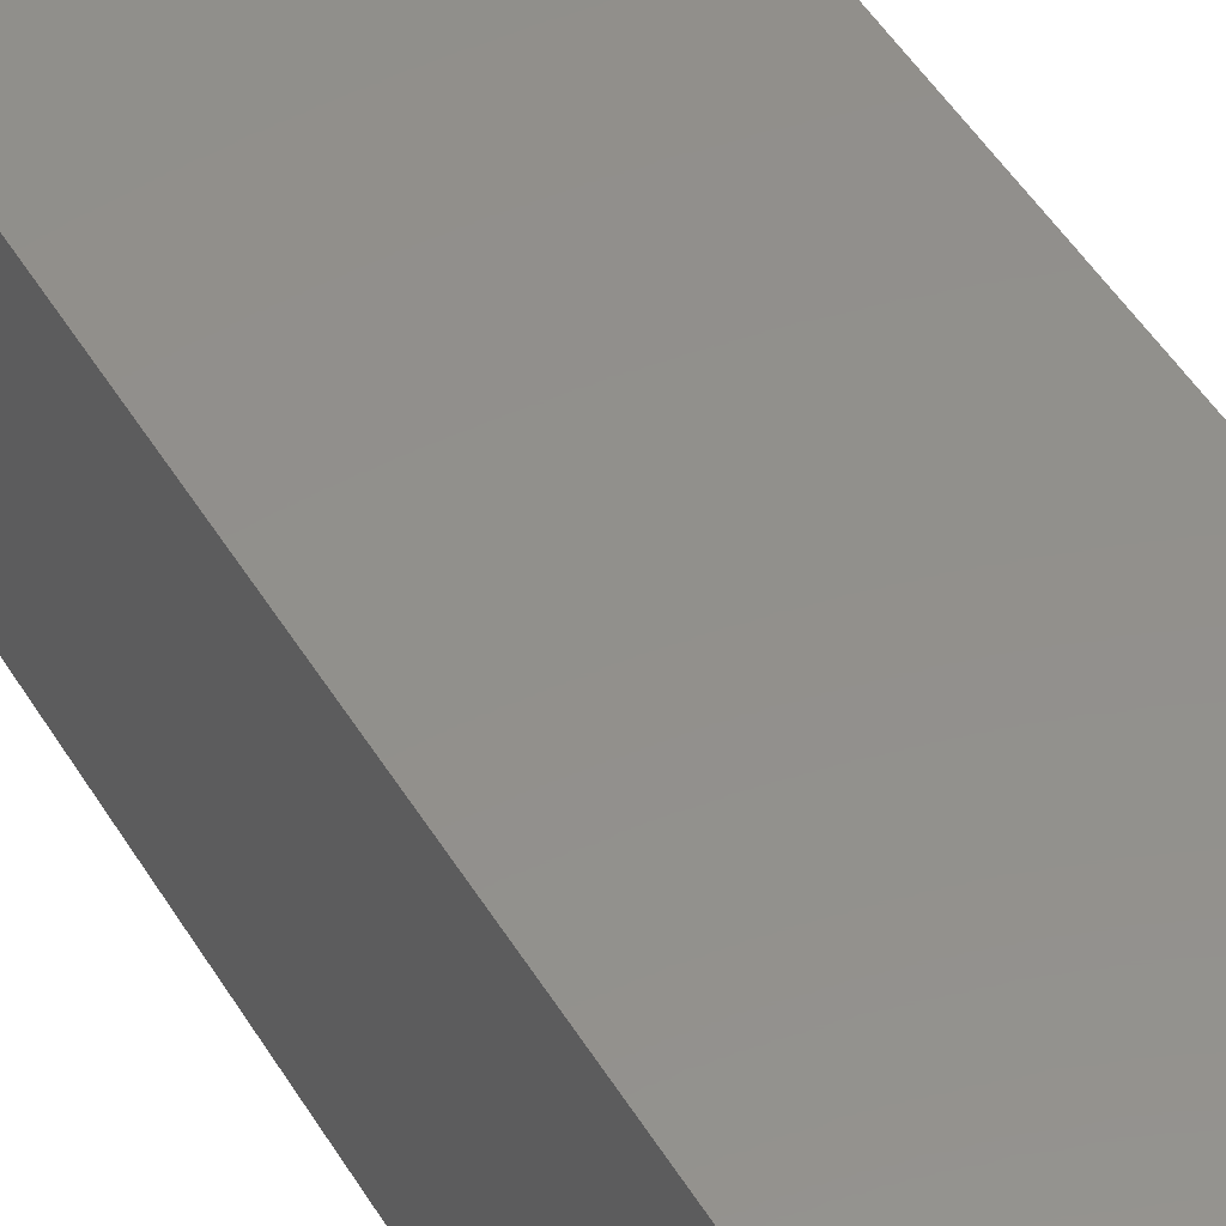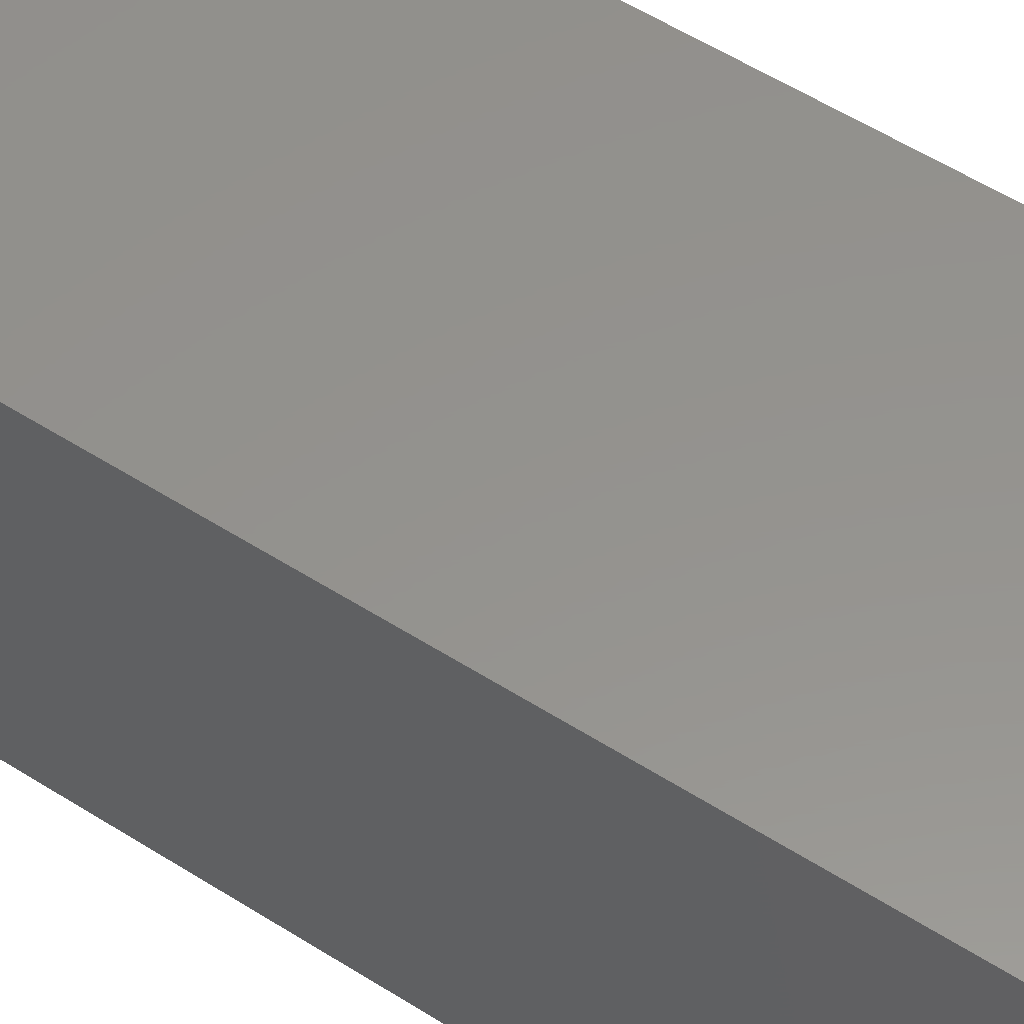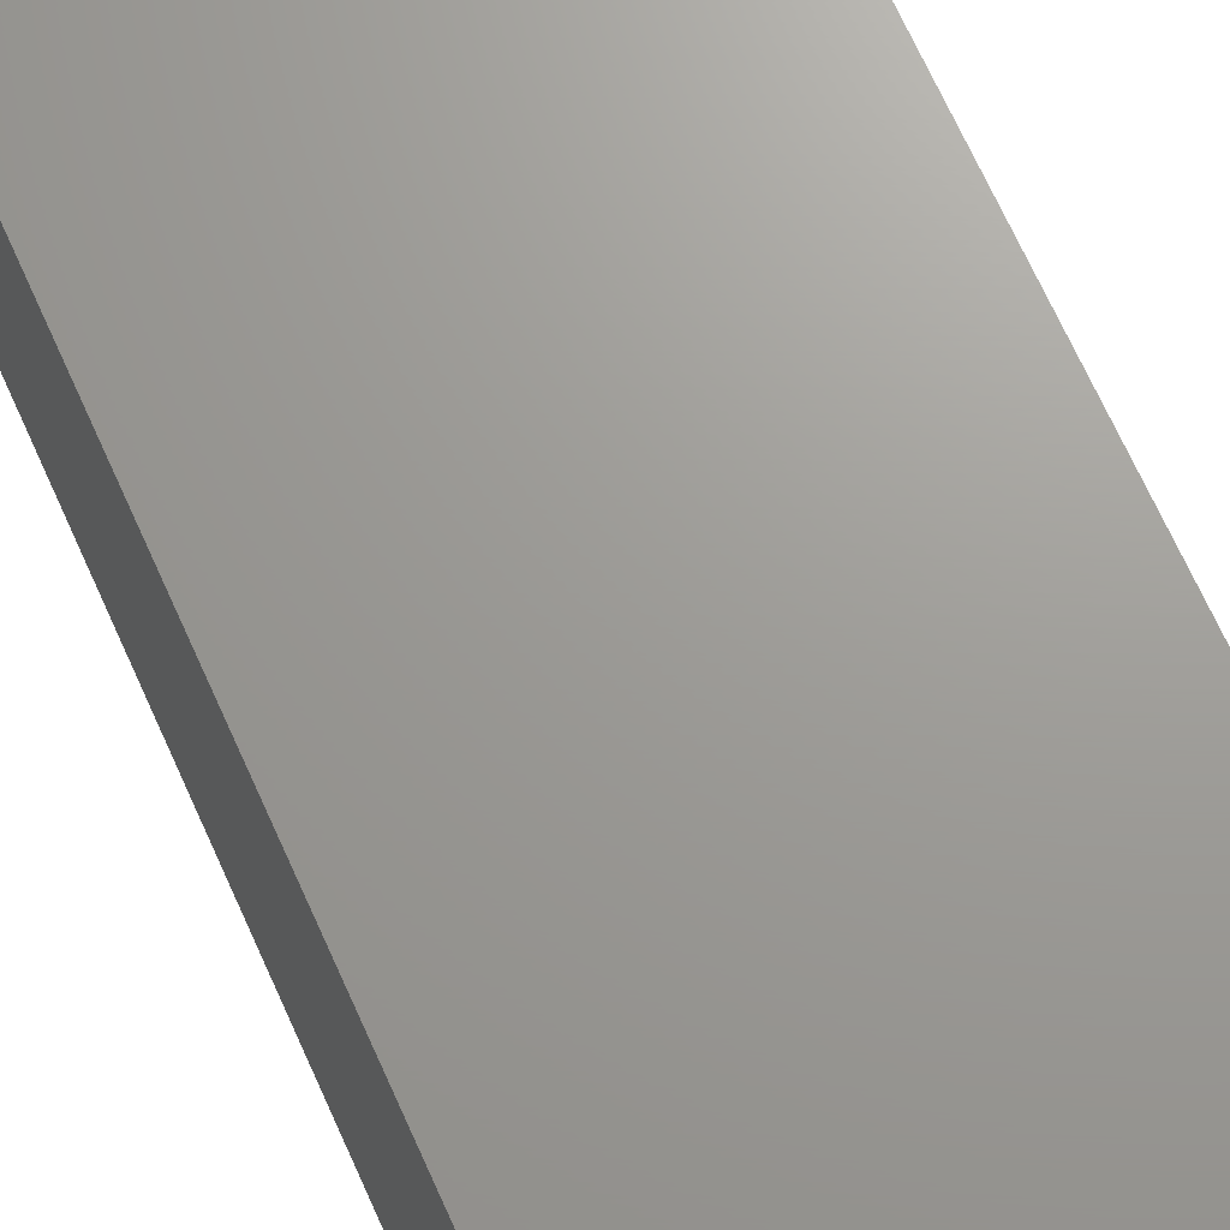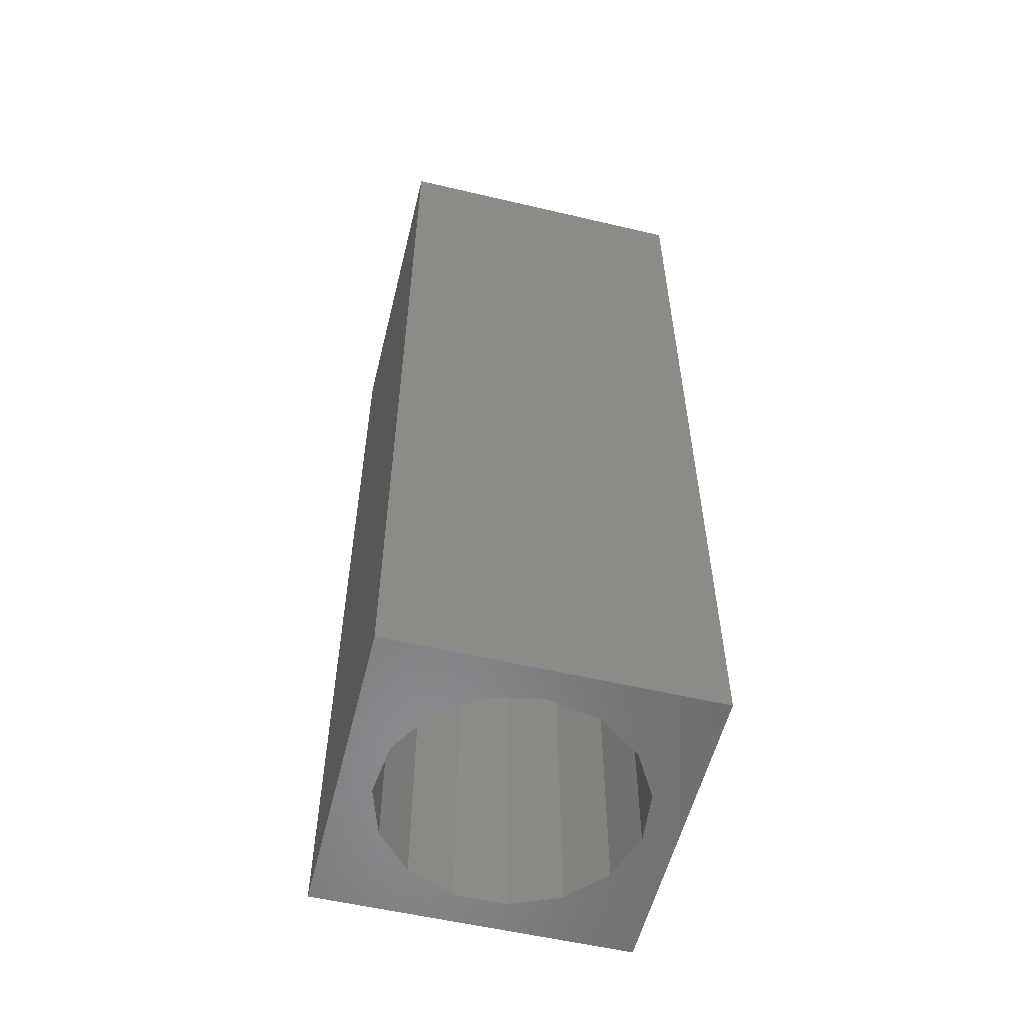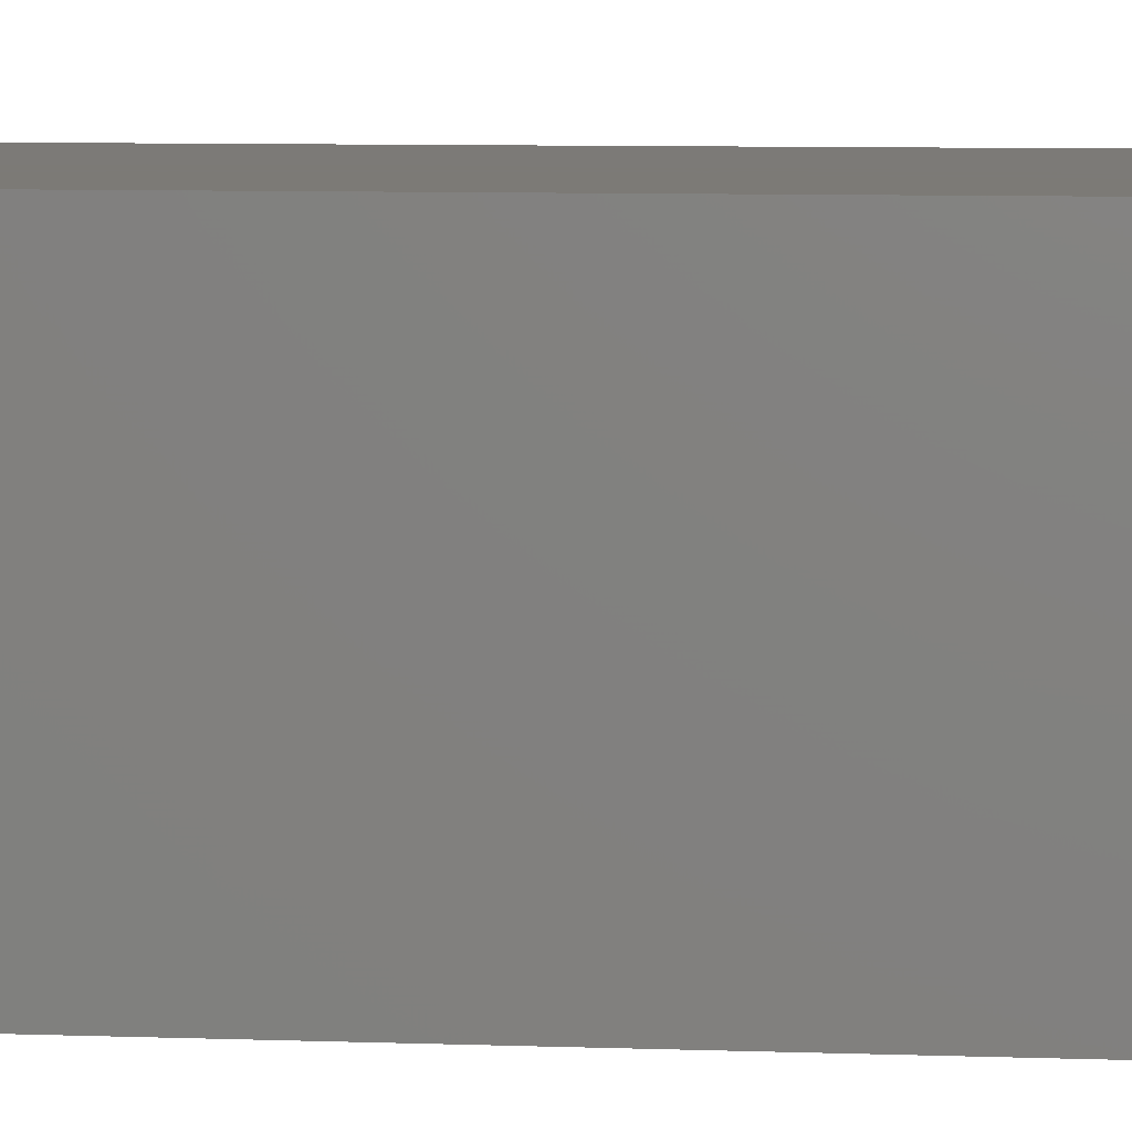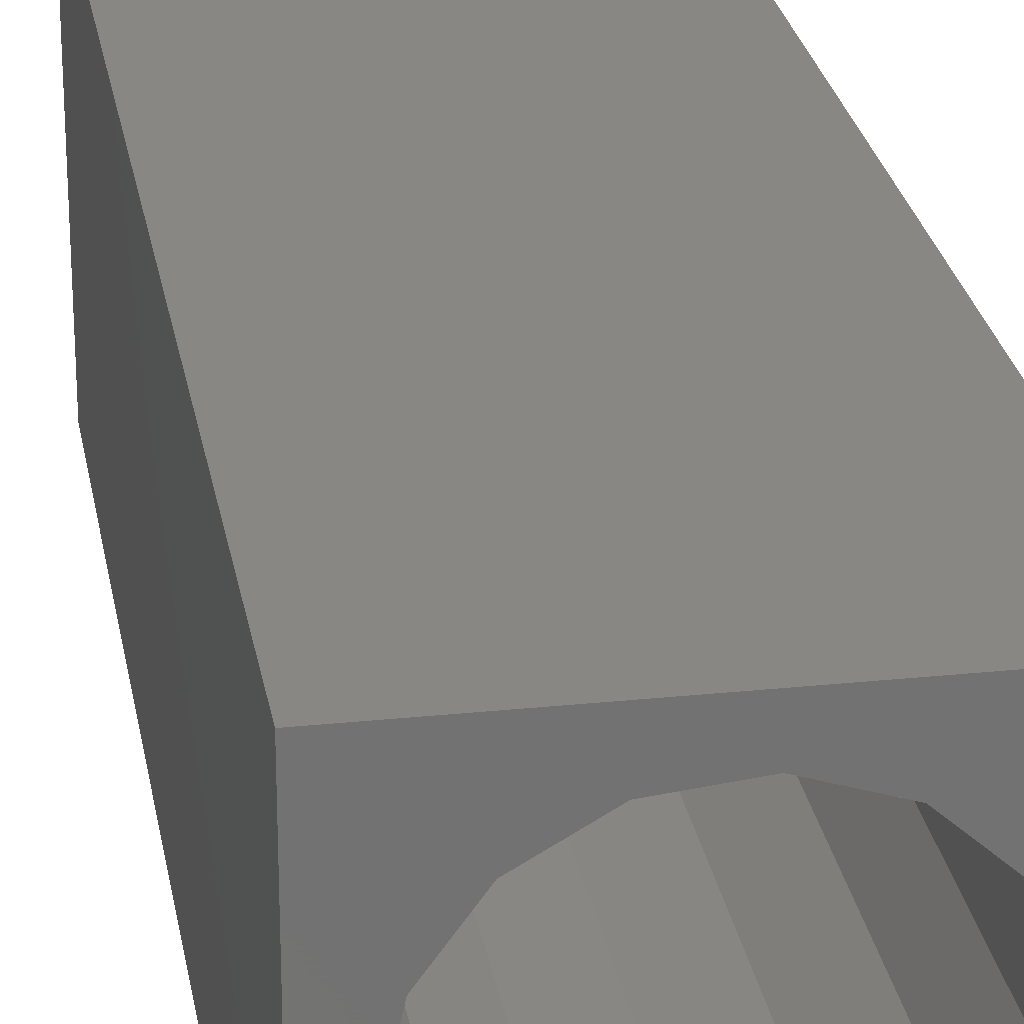
<metadata>
{"format":"stl","ext":"stl","renderer":"f3d","projection":"perspective","resolution":1024,"background":"white","views":[{"elev":52.8,"azim":-31.4,"up":"+Y"},{"elev":56.2,"azim":123.6,"up":"+Y"},{"elev":69.2,"azim":155.8,"up":"+Y"},{"elev":-56.2,"azim":76.2,"up":"+Z"},{"elev":7.8,"azim":95.8,"up":"+Y"},{"elev":25.6,"azim":170.5,"up":"+Y"}]}
</metadata>
<code>
# stl→obj: 38 verts, 72 faces
v 5 0 15
v 5 5 0
v 5 5 15
v 5 0 0
v 0 5 15
v 0 0 15
v 4.5 2.5 0
v 4.327 1.687 0
v 3.838 1.014 0
v 3.118 0.5979 0
v 2.291 0.511 0
v 0.5437 2.084 0
v 0 0 0
v 0.5437 2.916 0
v 0.882 1.324 0
v 1.5 0.7679 0
v 4.327 3.313 0
v 3.838 3.986 0
v 3.118 4.402 0
v 2.291 4.489 0
v 0 5 0
v 1.5 4.232 0
v 0.882 3.676 0
v 0.5437 2.084 10.05
v 0.5437 2.916 10.05
v 3.838 3.986 10.05
v 4.327 3.313 10.05
v 4.5 2.5 10.05
v 3.118 4.402 10.05
v 2.291 4.489 10.05
v 3.118 0.5979 10.05
v 3.838 1.014 10.05
v 1.5 4.232 10.05
v 0.882 3.676 10.05
v 4.327 1.687 10.05
v 2.291 0.511 10.05
v 1.5 0.7679 10.05
v 0.882 1.324 10.05
f 1 2 3
f 2 1 4
f 5 1 3
f 1 5 6
f 4 7 2
f 4 8 7
f 4 9 8
f 4 10 9
f 4 11 10
f 12 13 14
f 15 13 12
f 16 13 15
f 11 13 16
f 13 11 4
f 17 2 7
f 18 2 17
f 19 2 18
f 20 2 19
f 20 21 2
f 22 21 20
f 23 21 22
f 14 21 23
f 21 14 13
f 13 5 21
f 5 13 6
f 2 5 3
f 5 2 21
f 13 1 6
f 1 13 4
f 24 14 25
f 14 24 12
f 17 26 18
f 26 17 27
f 7 27 17
f 27 7 28
f 19 26 29
f 26 19 18
f 20 29 30
f 29 20 19
f 9 31 32
f 31 9 10
f 23 33 34
f 33 23 22
f 25 23 34
f 23 25 14
f 9 35 8
f 35 9 32
f 8 28 7
f 28 8 35
f 22 30 33
f 30 22 20
f 10 36 31
f 36 10 11
f 35 27 28
f 32 27 35
f 32 26 27
f 31 26 32
f 31 29 26
f 36 29 31
f 36 30 29
f 37 30 36
f 37 33 30
f 38 33 37
f 38 34 33
f 24 34 38
f 34 24 25
f 16 38 37
f 38 16 15
f 38 12 24
f 12 38 15
f 11 37 36
f 37 11 16

</code>
